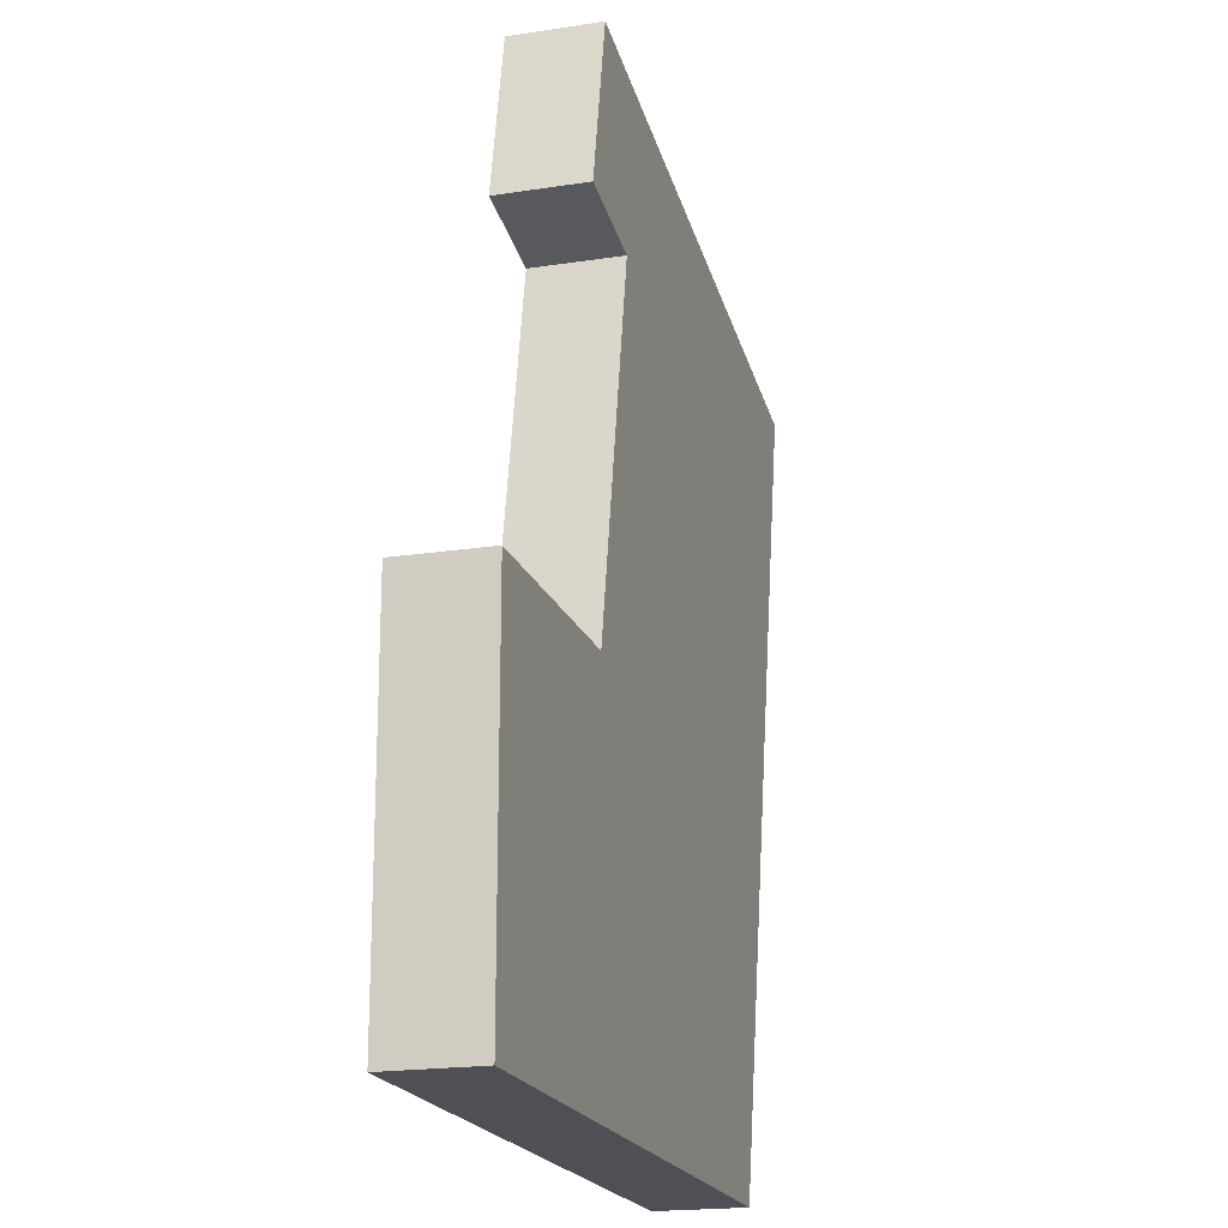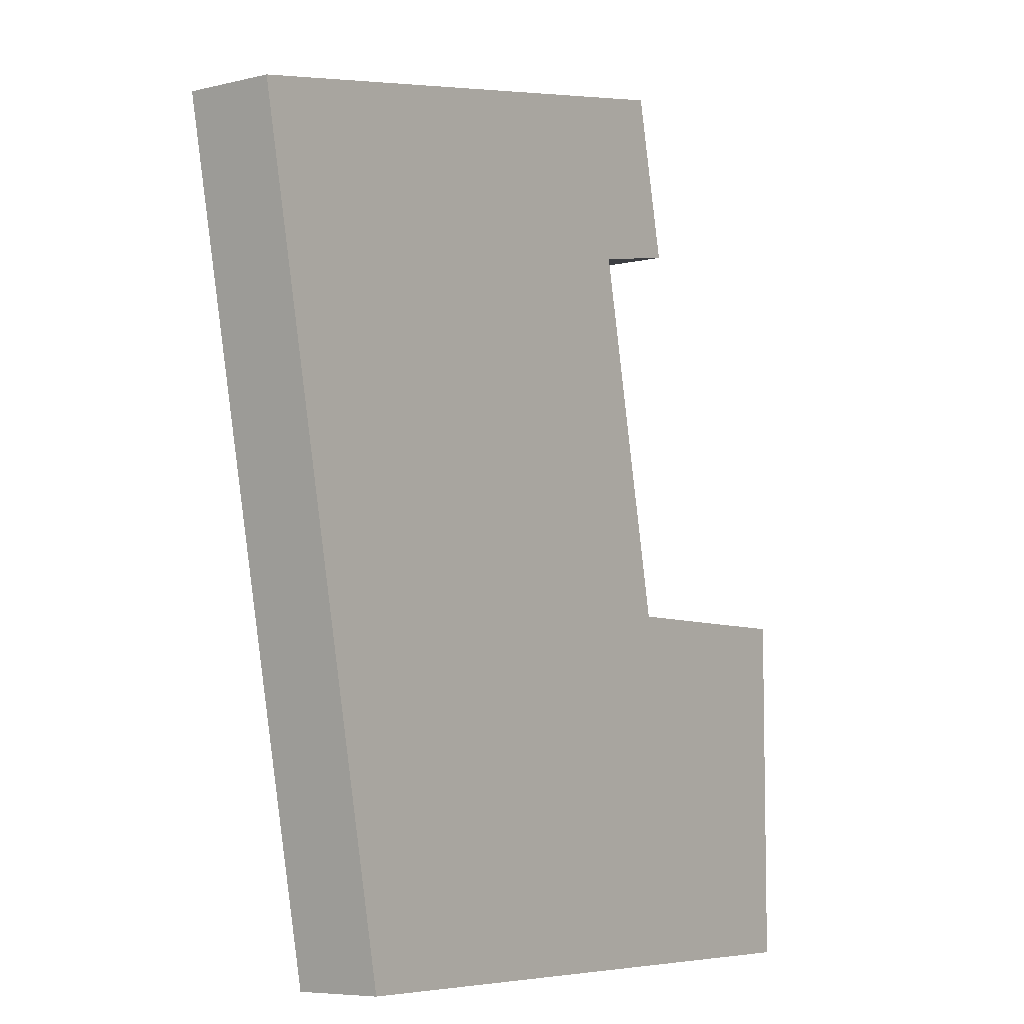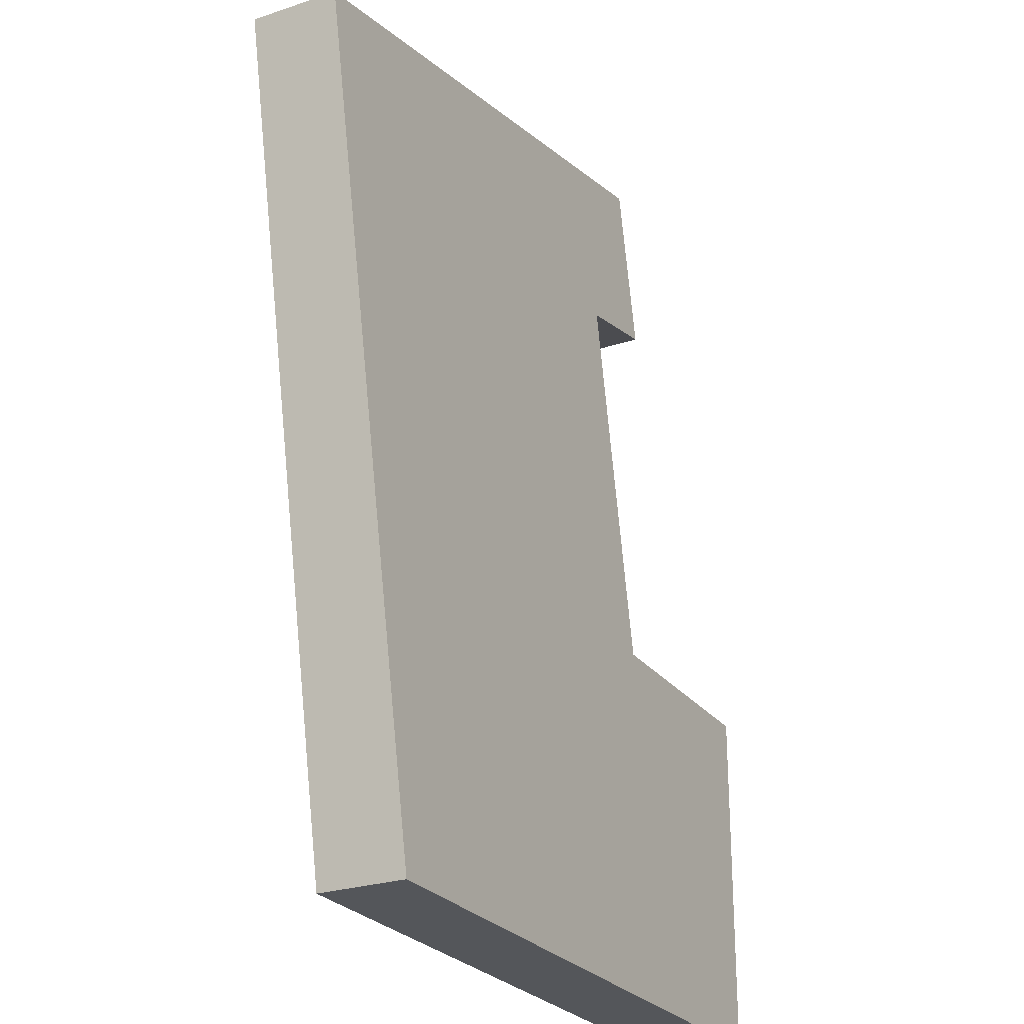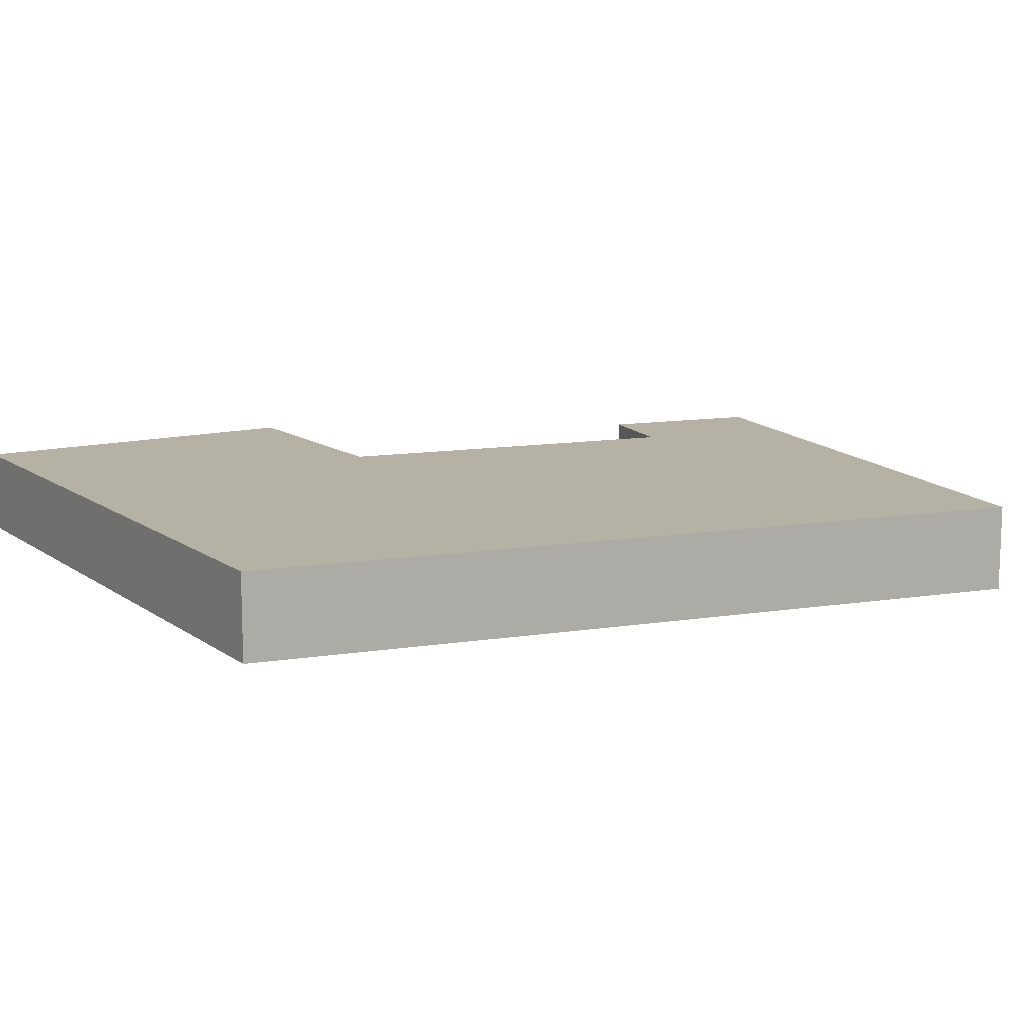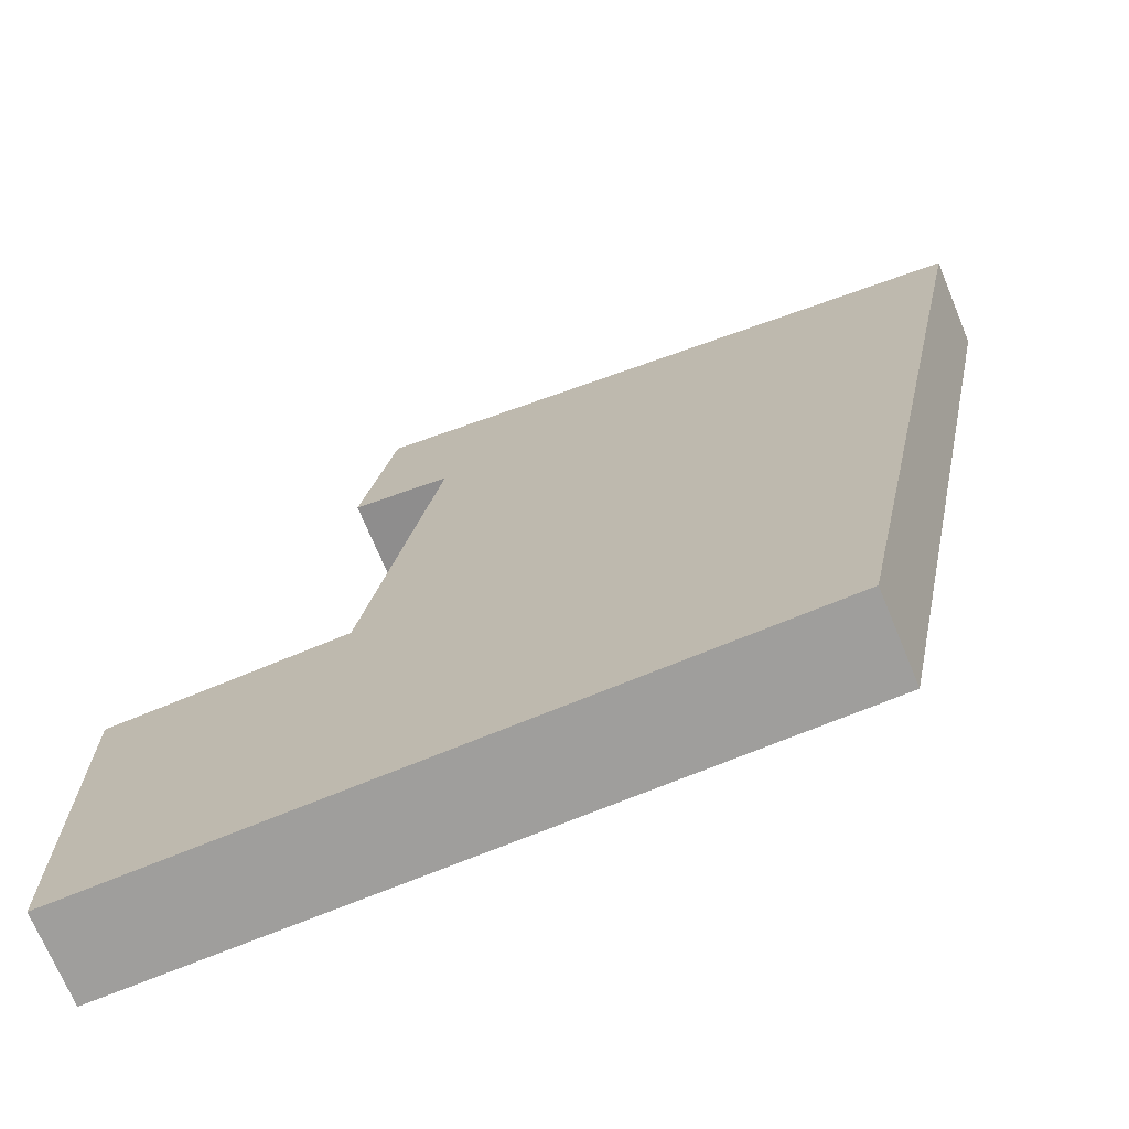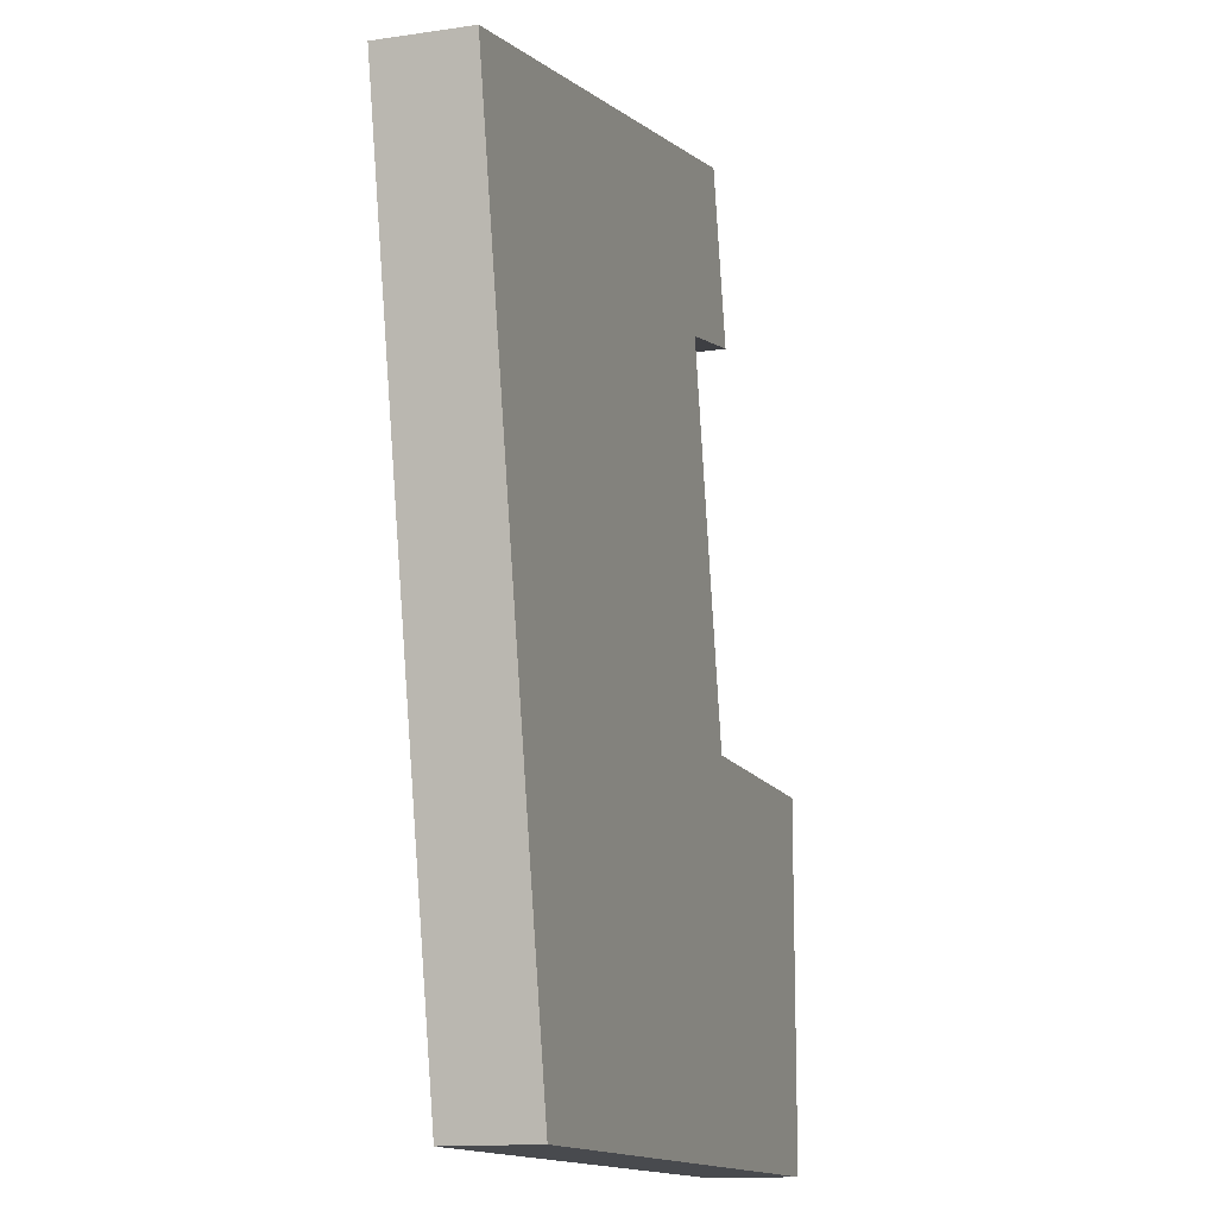
<metadata>
{"format":"obj","ext":"obj","renderer":"f3d","projection":"perspective","resolution":1024,"background":"white","views":[{"elev":-19.3,"azim":106.3,"up":"+Z"},{"elev":-6.5,"azim":-54.3,"up":"+Z"},{"elev":-25.5,"azim":-61.8,"up":"+Z"},{"elev":12.0,"azim":-121.9,"up":"+Y"},{"elev":-70.9,"azim":-157.5,"up":"+Z"},{"elev":-13.3,"azim":-71.3,"up":"+Z"}]}
</metadata>
<code>
v  8.923 -1.077e-16 1.758
v  4.726 3.983 0.932
v  4.726 -5.708e-17 0.9321
v  8.923 3.983 1.758
v  11.83 -1.428e-16 2.332
v  11.83 3.983 2.332
v  17.82 -2.15e-16 3.511
v  17.82 3.983 3.511
v  20.73 -2.501e-16 4.085
v  20.73 3.983 4.085
v  24.92 -3.006e-16 4.91
v  24.92 3.983 4.91
v  27.26 -3.292e-16 5.376
v  27.26 3.983 5.376
v  28.81 1.318e-16 -2.152
v  28.81 3.983 -2.153
v  24.37 3.983 -3.01
v  24.37 1.843e-16 -3.01
v  27.68 1.209e-15 -19.75
v  27.68 3.983 -19.75
v  38.55 1.211e-15 -19.78
v  38.55 3.983 -19.78
v  38.59 2.211e-15 -36.1
v  38.59 3.983 -36.1
v  24.35 3.983 -36.12
v  24.35 2.212e-15 -36.12
v  7.22 3.983 -36.14
v  7.22 2.213e-15 -36.14
v  8.469e-05 3.983 -0.000126
v  0 0 0
v  1.824 -2.201e-17 0.3594
v  1.824 3.983 0.3593
g defaultobject
f 1 2 3
f 2 1 4
f 5 4 1
f 4 5 6
f 7 6 5
f 6 7 8
f 9 8 7
f 8 9 10
f 11 10 9
f 10 11 12
f 13 12 11
f 12 13 14
f 15 14 13
f 14 15 16
f 17 15 18
f 15 17 16
f 19 17 18
f 17 19 20
f 21 20 19
f 20 21 22
f 23 22 21
f 22 23 24
f 25 23 26
f 23 25 24
f 27 26 28
f 26 27 25
f 29 28 30
f 28 29 27
f 31 29 30
f 29 31 32
f 3 32 31
f 32 3 2
f 12 17 10
f 17 12 16
f 16 12 14
f 32 27 29
f 27 32 25
f 25 32 2
f 25 2 4
f 25 4 6
f 25 6 8
f 25 8 20
f 25 20 24
f 20 8 10
f 20 10 17
f 24 20 22
f 28 31 30
f 31 28 3
f 3 28 1
f 1 28 5
f 5 28 7
f 7 28 9
f 9 28 11
f 11 28 13
f 13 28 18
f 18 28 19
f 19 28 26
f 19 26 21
f 21 26 23
f 15 13 18

</code>
